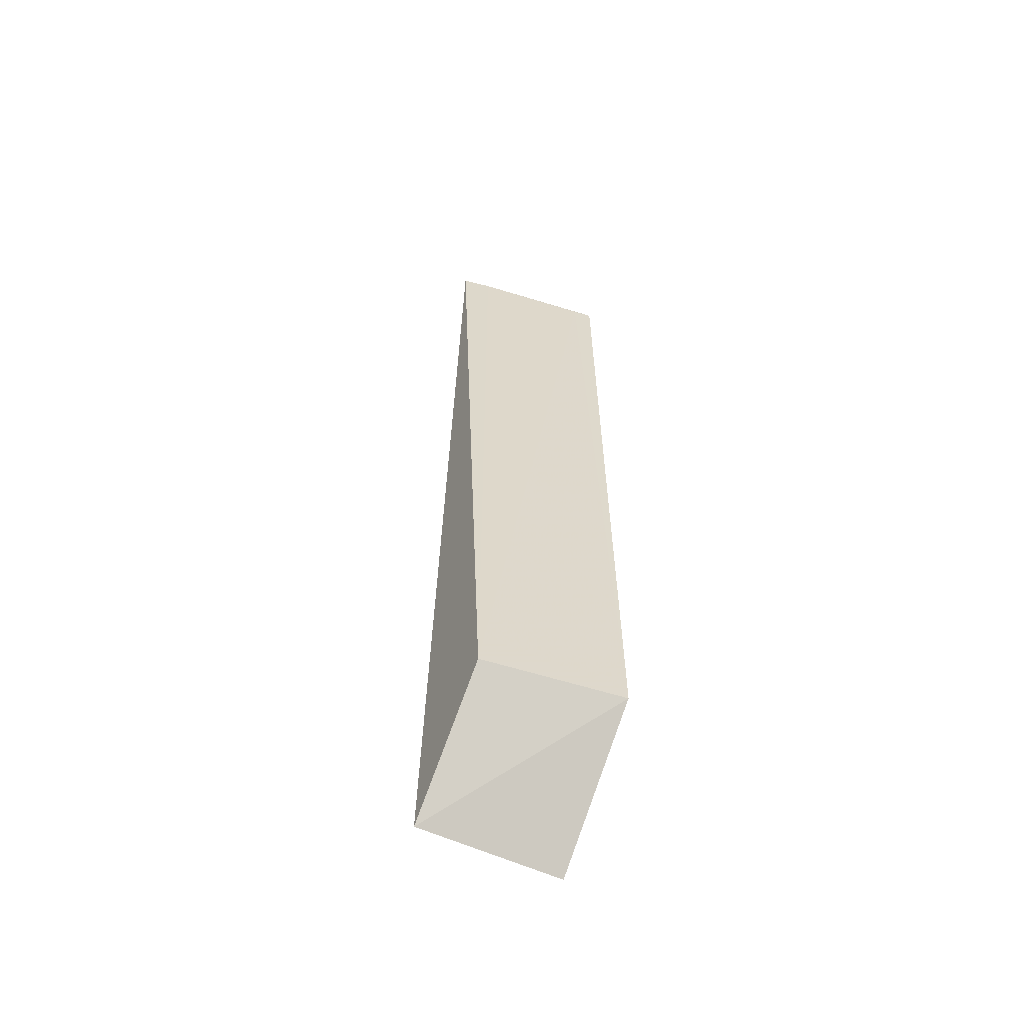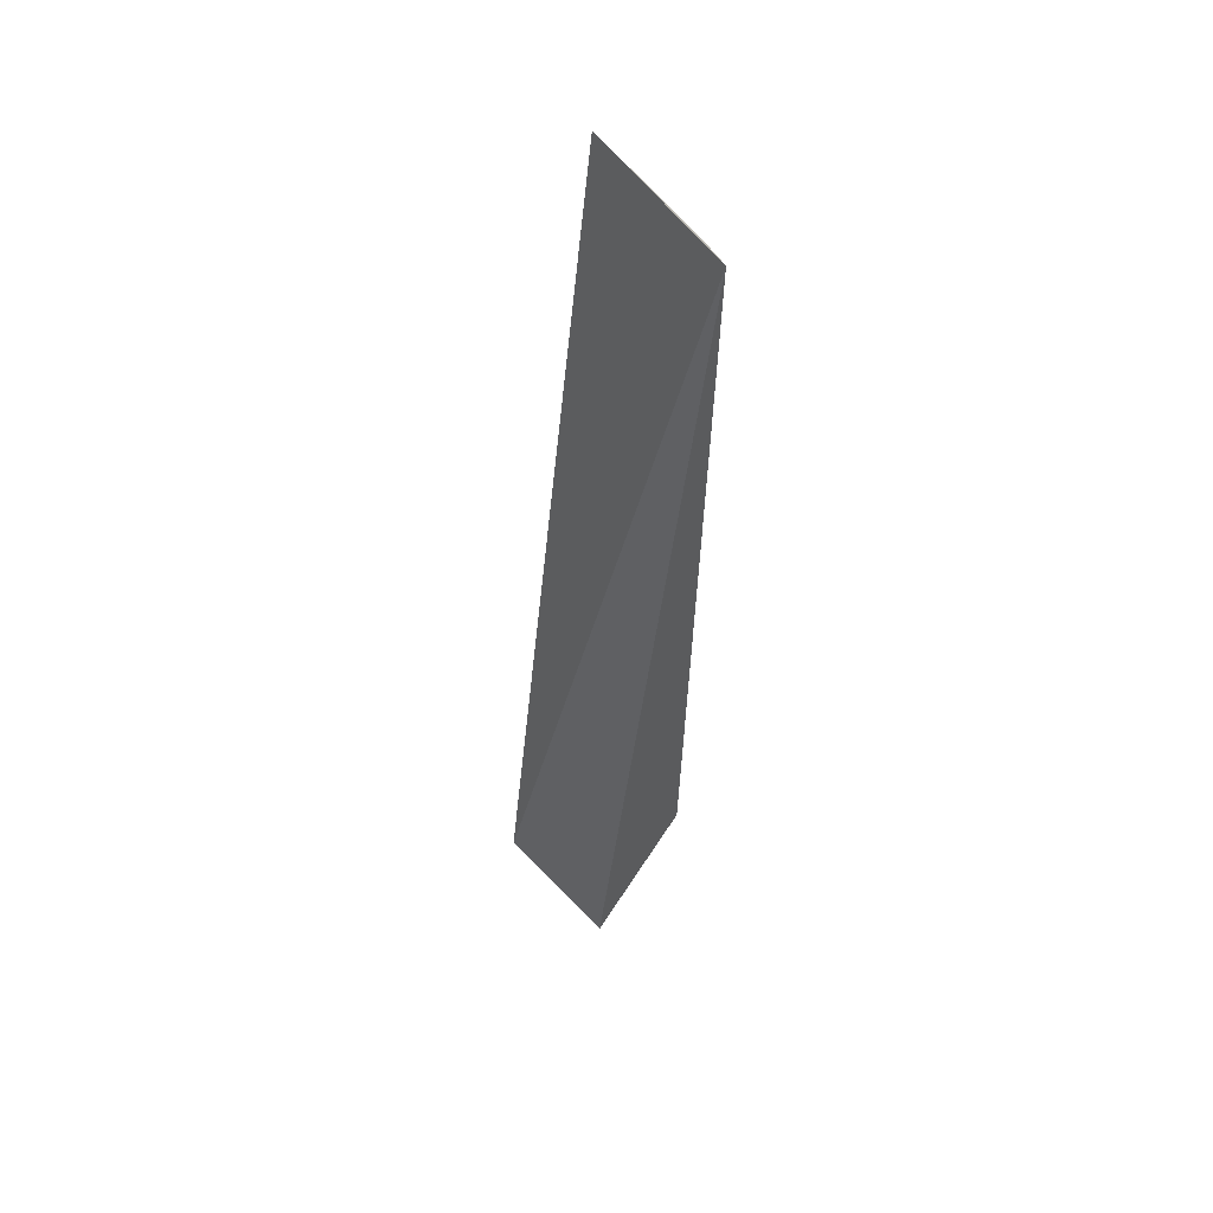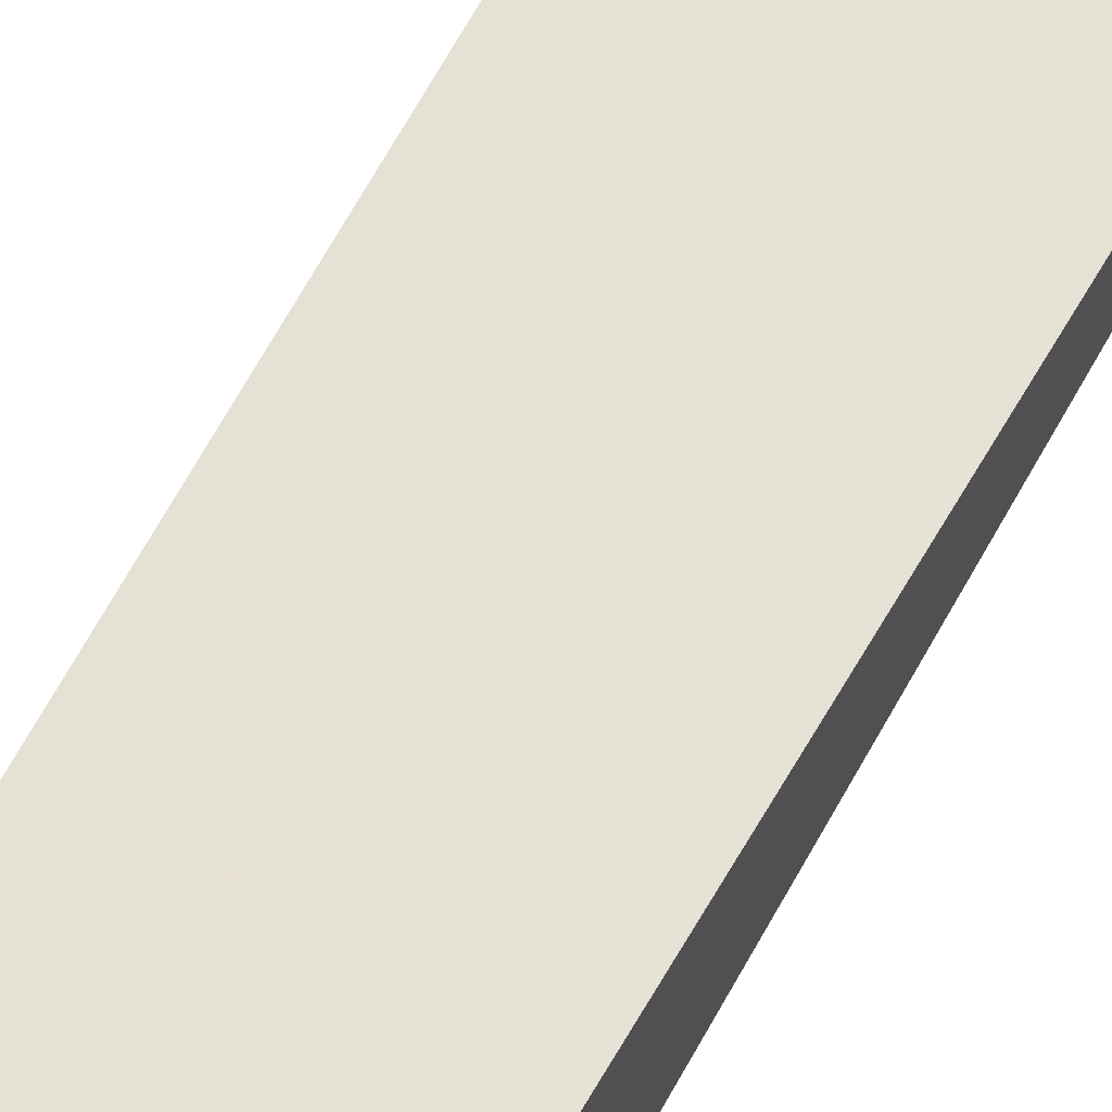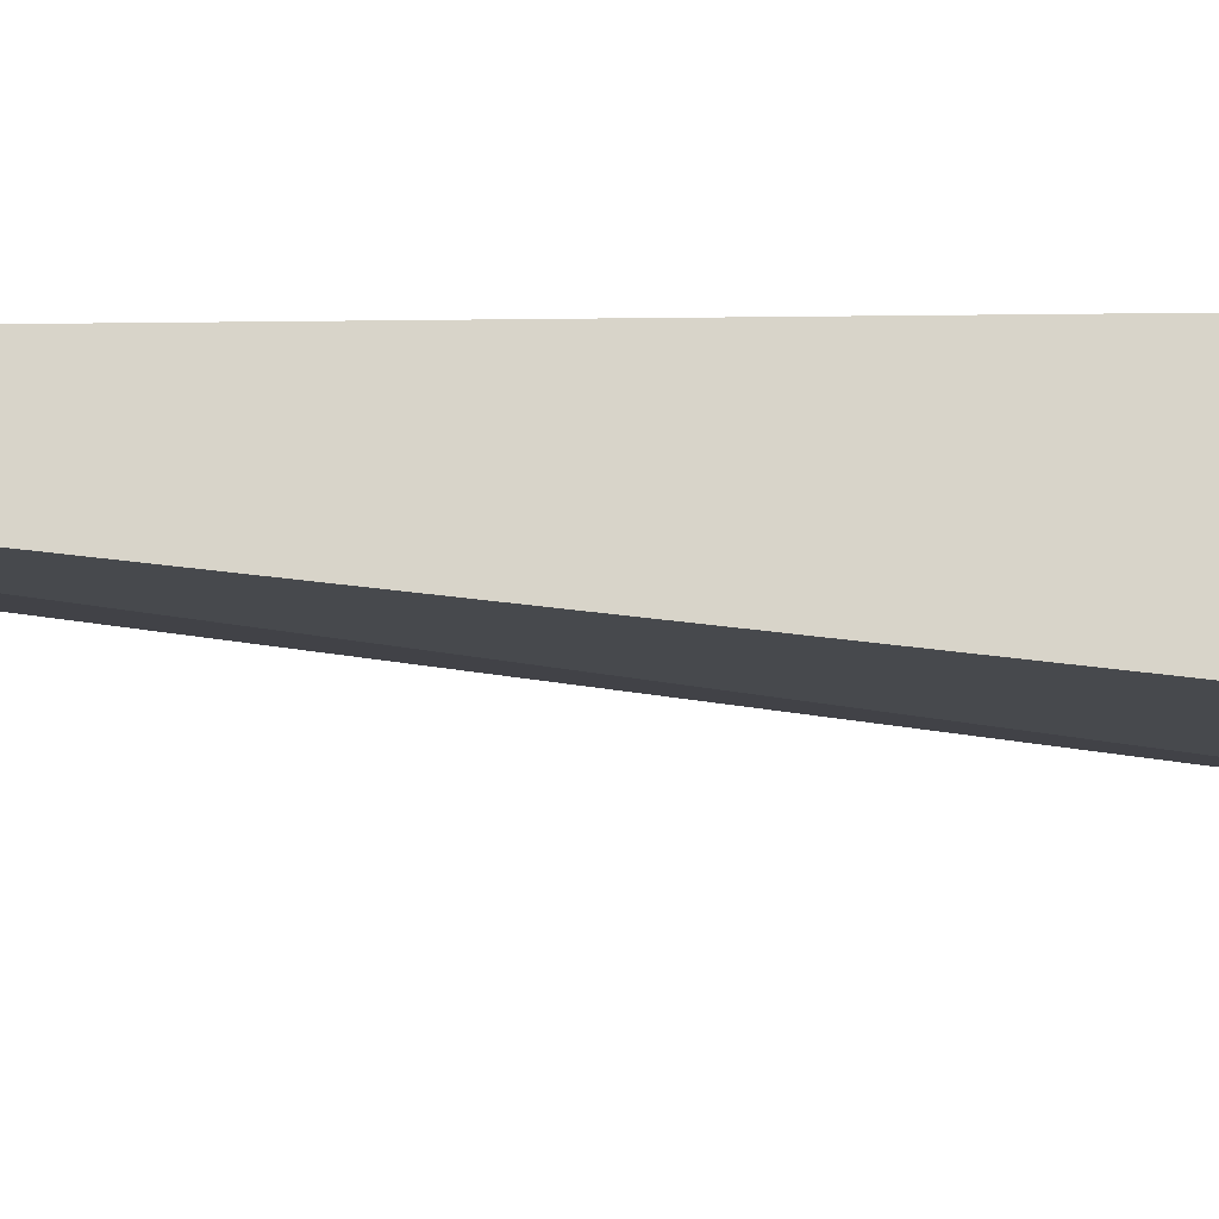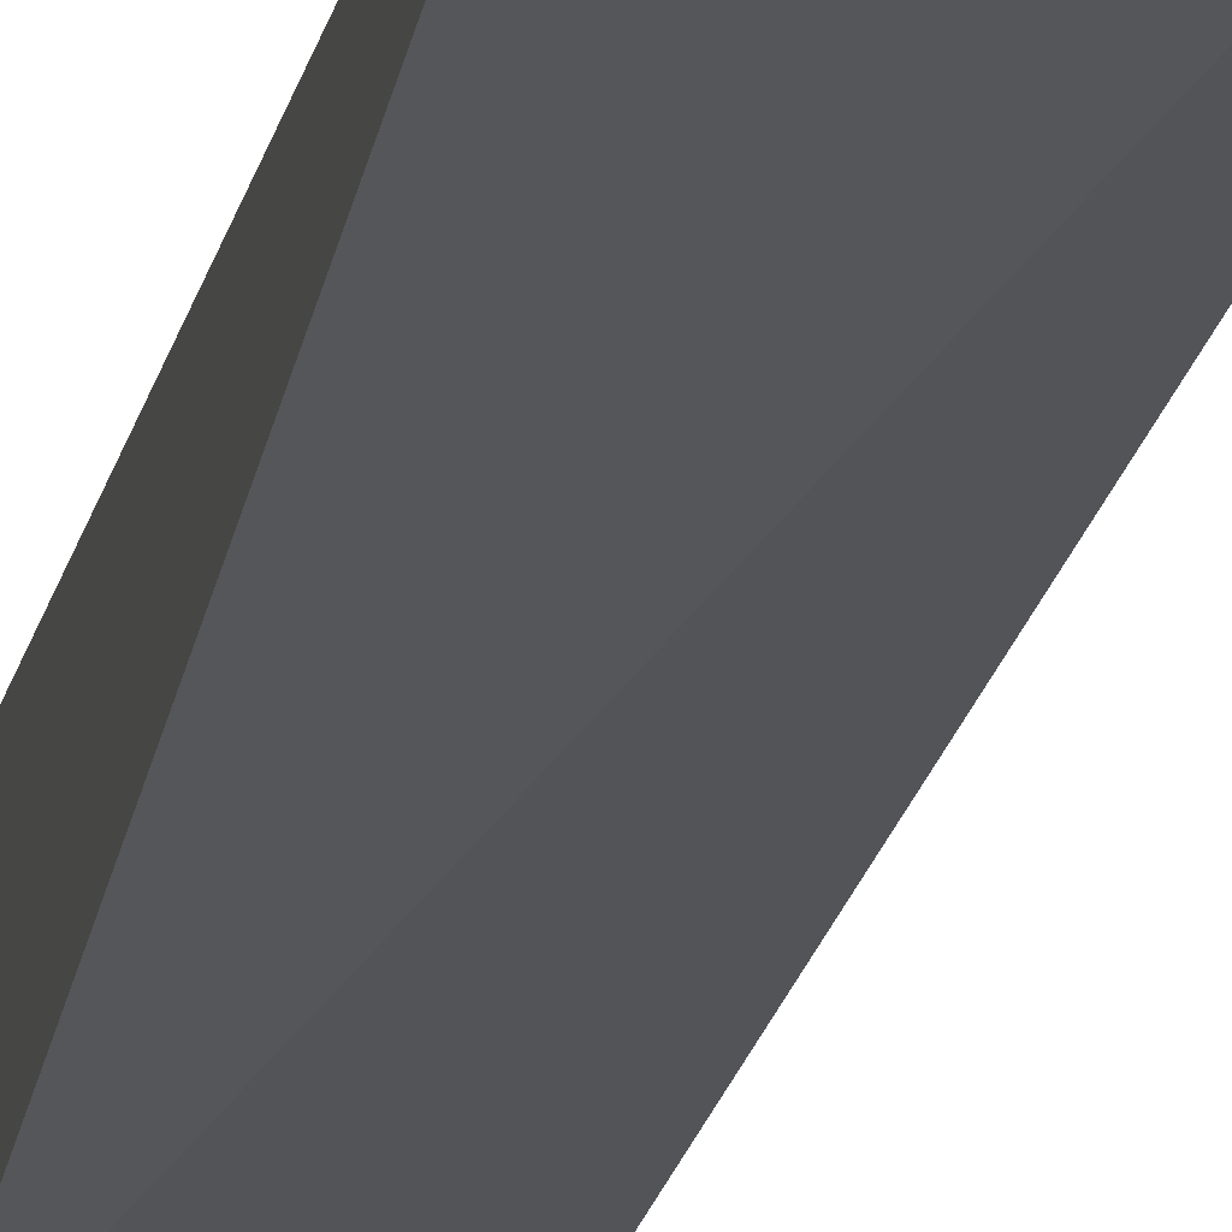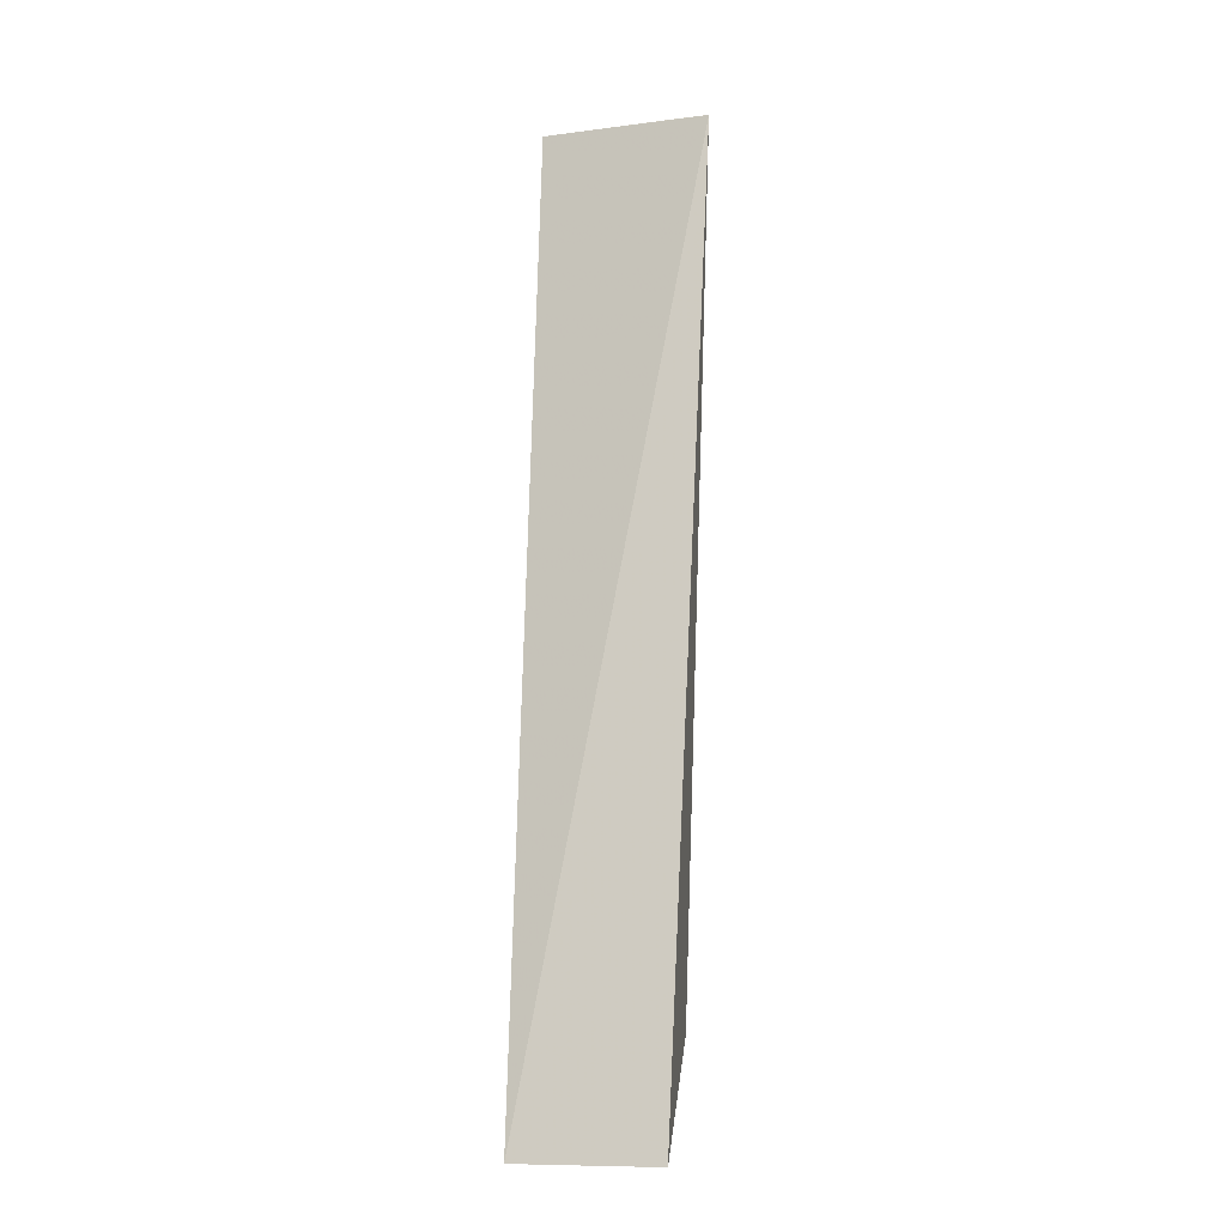
<metadata>
{"format":"obj","ext":"obj","renderer":"f3d","projection":"perspective","resolution":1024,"background":"white","views":[{"elev":-60.0,"azim":155.7,"up":"+Z"},{"elev":55.2,"azim":48.1,"up":"+Z"},{"elev":62.9,"azim":-150.5,"up":"+Y"},{"elev":-9.7,"azim":91.0,"up":"+Y"},{"elev":-17.4,"azim":-11.2,"up":"+Y"},{"elev":-8.1,"azim":13.0,"up":"+Z"}]}
</metadata>
<code>
v 0.3174 0.07331 0.1248
v 0.3105 0.03973 -0.18
v 0.3083 0.07681 -0.1473
v 0.2639 0.08006 0.1251
v 0.2653 0.03942 -0.1801
v 0.3079 0.07483 0.1251
v 0.2641 0.08204 -0.1476
v 0.2703 0.07937 0.1246
f 1 2 3
f 5 2 1
f 5 1 4
f 6 1 3
f 6 4 1
f 7 3 2
f 7 2 5
f 7 5 4
f 8 6 3
f 8 4 6
f 8 7 4
f 8 3 7

</code>
